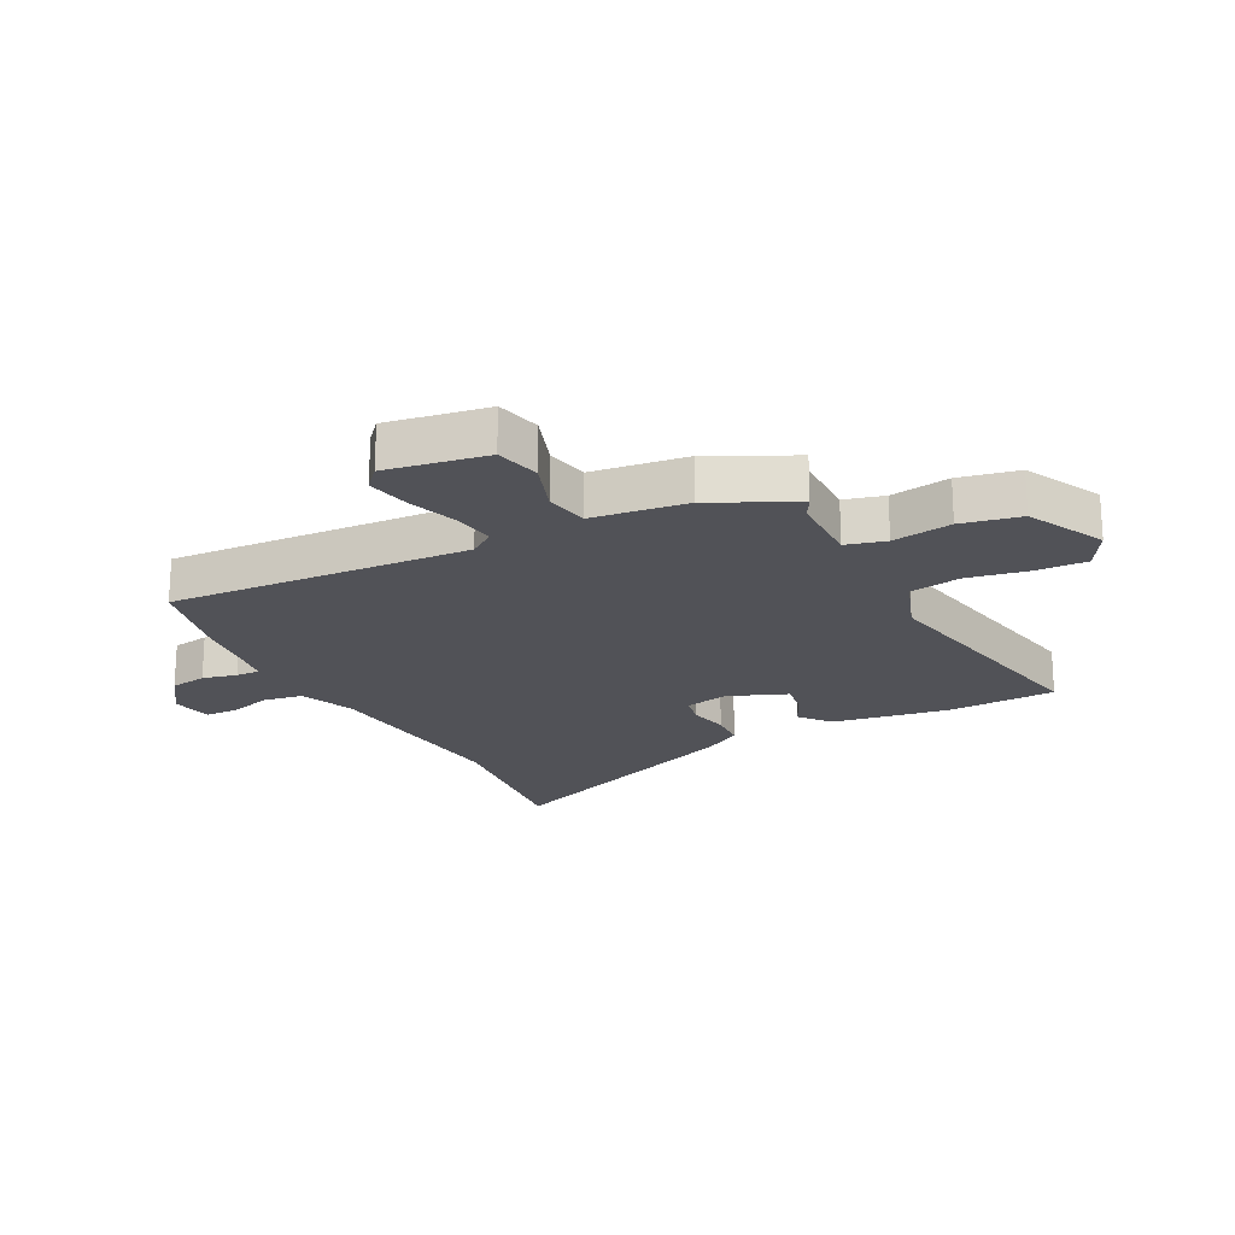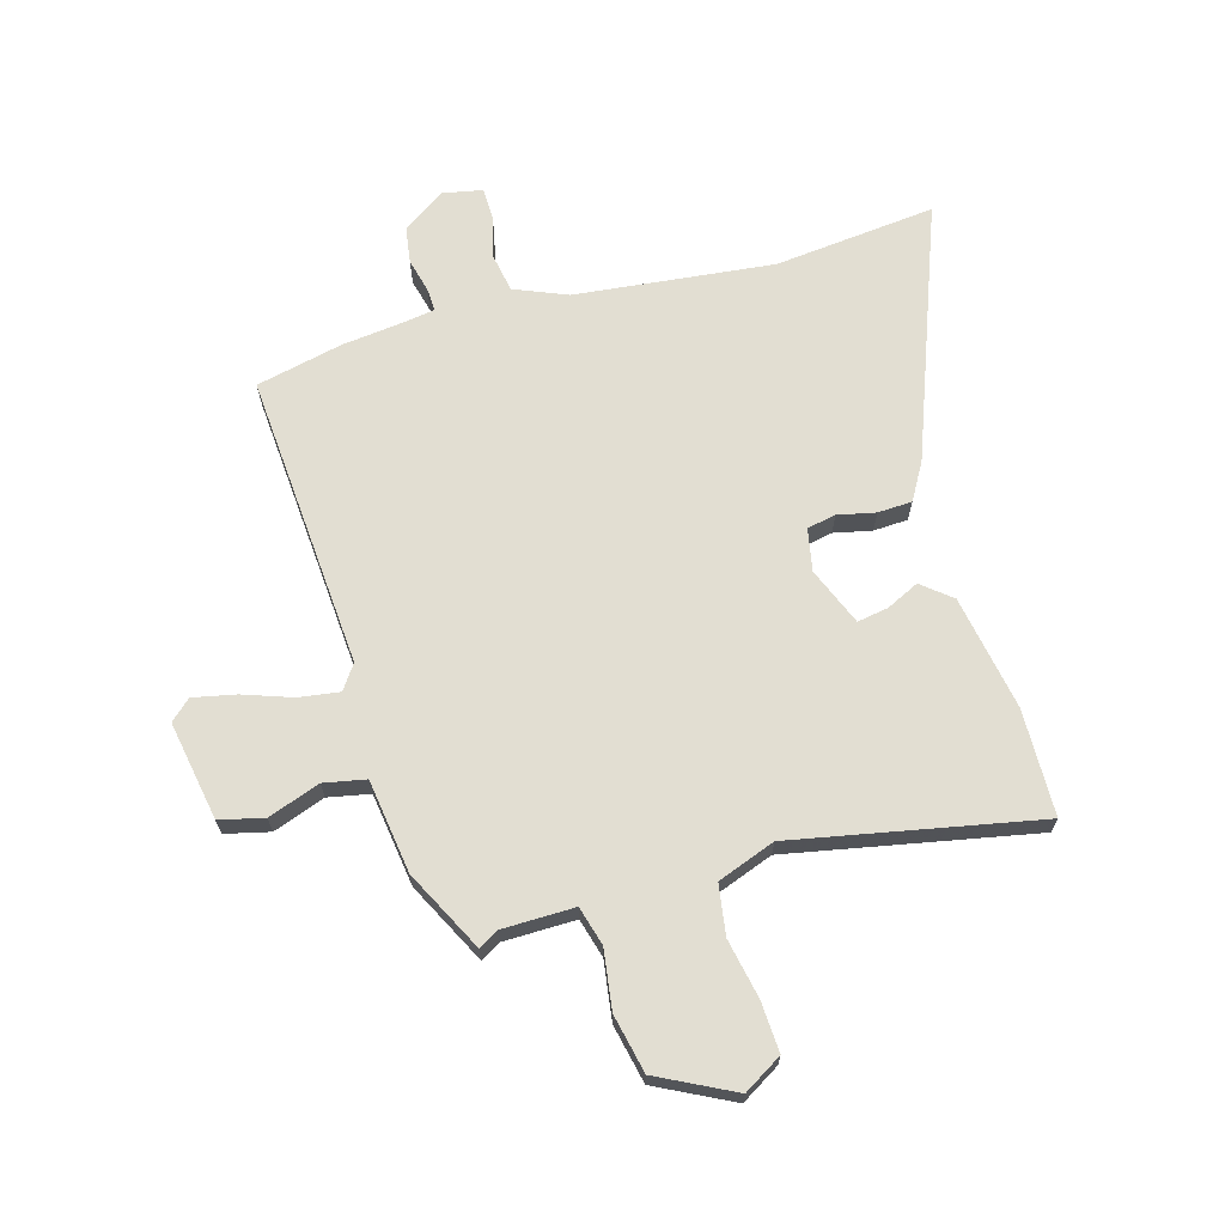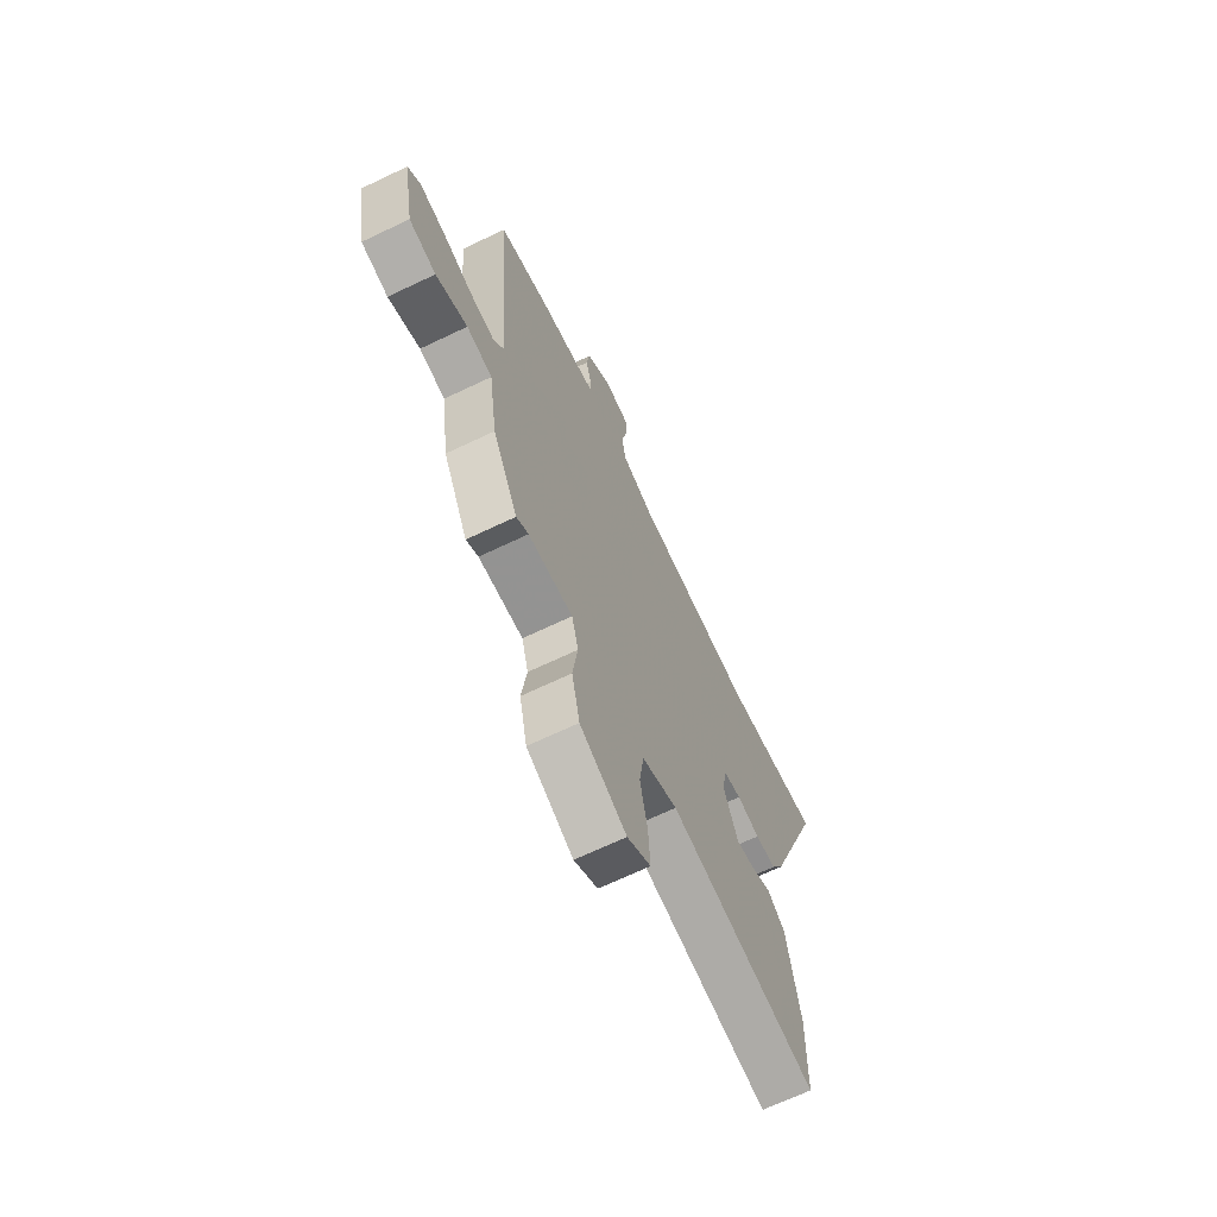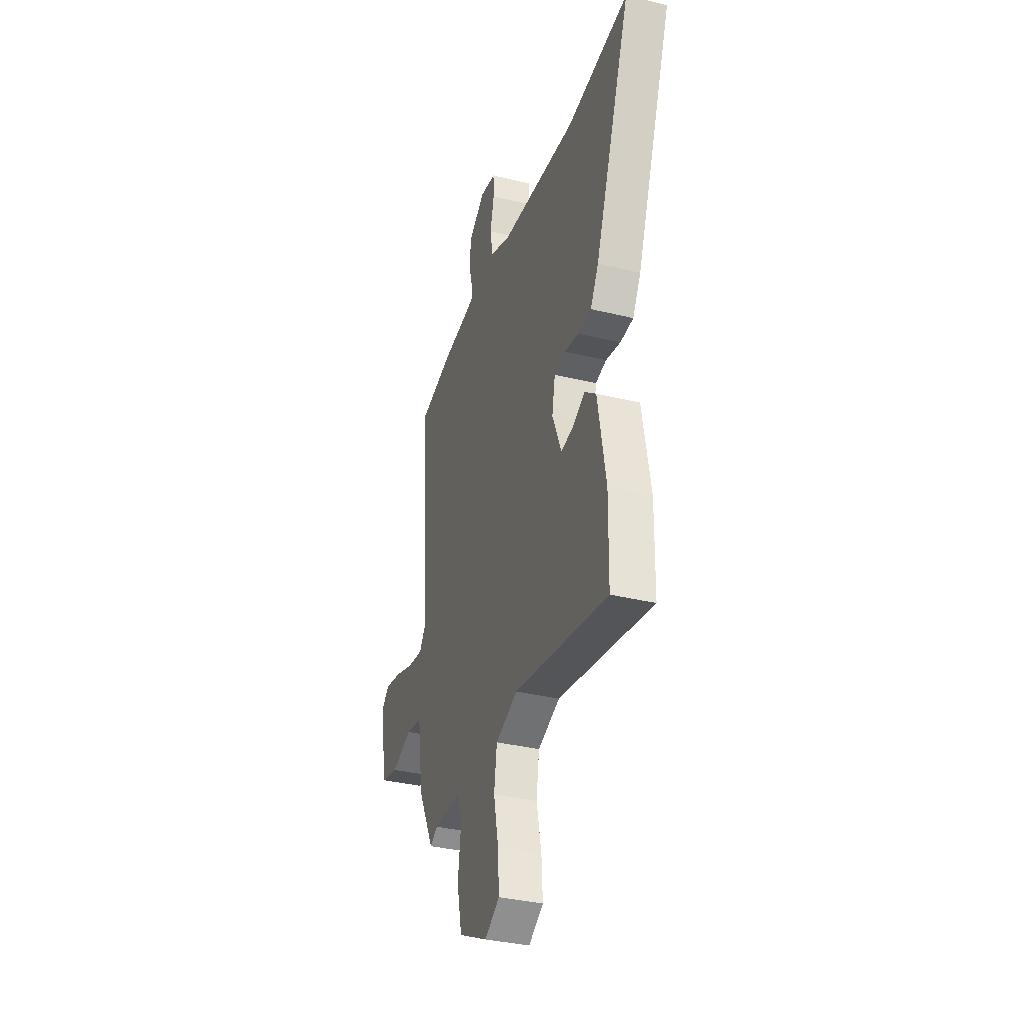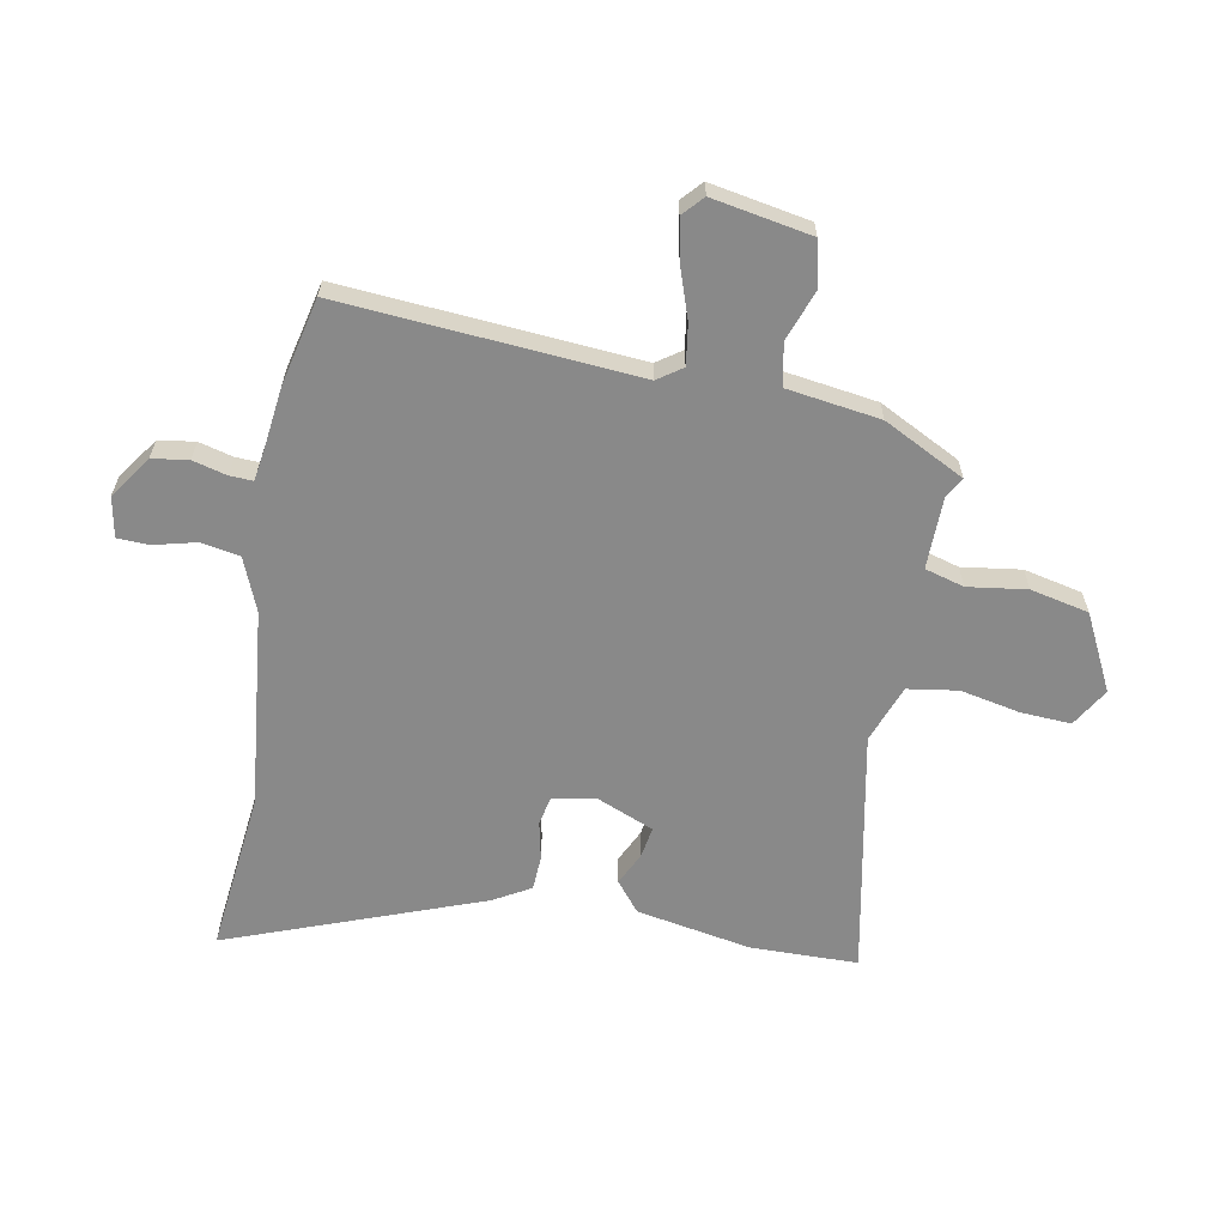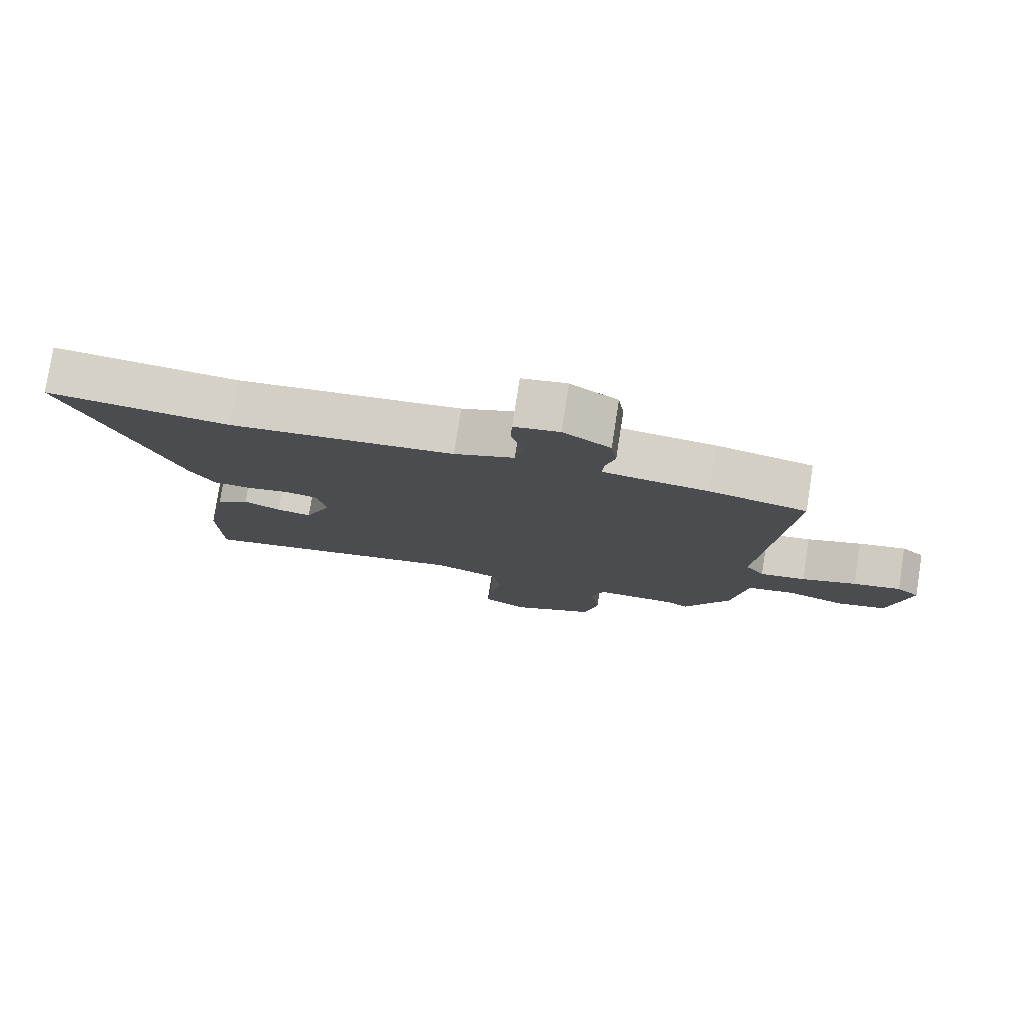
<metadata>
{"format":"obj","ext":"obj","renderer":"f3d","projection":"perspective","resolution":1024,"background":"white","views":[{"elev":-21.4,"azim":117.9,"up":"+Y"},{"elev":67.8,"azim":164.3,"up":"+Y"},{"elev":-67.5,"azim":115.6,"up":"+Z"},{"elev":-35.1,"azim":-108.0,"up":"+Z"},{"elev":-63.0,"azim":79.5,"up":"+Y"},{"elev":78.6,"azim":8.9,"up":"+Z"}]}
</metadata>
<code>
v 0.357 0.07 0.533
v 0.506 0.07 0.499
v 0.467 0.07 -0.008
v 0.496 0.07 -0.05
v 0.566 0.07 -0.04
v 0.65 0.07 -0.011
v 0.723 0.07 0.004
v 0.758 0.07 -0.028
v 0.727 0.07 -0.198
v 0.651 0.07 -0.216
v 0.562 0.07 -0.184
v 0.49 0.07 -0.198
v 0.467 0.07 -0.358
v 0.396 0.07 -0.497
v 0.362 0.07 -0.477
v 0.238 0.07 -0.475
v 0.219 0.07 -0.542
v 0.233 0.07 -0.643
v 0.211 0.07 -0.743
v 0.081 0.07 -0.808
v 0.015 0.07 -0.768
v 0.02 0.07 -0.682
v 0.041 0.07 -0.58
v 0.028 0.07 -0.494
v -0.071 0.07 -0.457
v -0.491 0.07 -0.538
v -0.494 0.07 -0.355
v -0.458 0.07 -0.158
v -0.407 0.07 -0.117
v -0.351 0.07 -0.144
v -0.298 0.07 -0.153
v -0.257 0.07 -0.054
v -0.271 0.07 0.019
v -0.32 0.07 0.029
v -0.385 0.07 0.015
v -0.444 0.07 0.018
v -0.48 0.07 0.081
v -0.641 0.07 0.515
v -0.364 0.07 0.485
v -0.023 0.07 0.521
v 0.068 0.07 0.558
v 0.08 0.07 0.624
v 0.062 0.07 0.696
v 0.064 0.07 0.751
v 0.133 0.07 0.764
v 0.205 0.07 0.714
v 0.214 0.07 0.652
v 0.199 0.07 0.594
v 0.197 0.07 0.554
v 0.248 0.07 0.546
v 0.357 0 0.533
v 0.506 0 0.499
v 0.467 0 -0.008
v 0.496 0 -0.05
v 0.566 0 -0.04
v 0.65 0 -0.011
v 0.723 0 0.004
v 0.758 0 -0.028
v 0.727 0 -0.198
v 0.651 0 -0.216
v 0.562 0 -0.184
v 0.49 0 -0.198
v 0.467 0 -0.358
v 0.396 0 -0.497
v 0.362 0 -0.477
v 0.238 0 -0.475
v 0.219 0 -0.542
v 0.233 0 -0.643
v 0.211 0 -0.743
v 0.081 0 -0.808
v 0.015 0 -0.768
v 0.02 0 -0.682
v 0.041 0 -0.58
v 0.028 0 -0.494
v -0.071 0 -0.457
v -0.491 0 -0.538
v -0.494 0 -0.355
v -0.458 0 -0.158
v -0.407 0 -0.117
v -0.351 0 -0.144
v -0.298 0 -0.153
v -0.257 0 -0.054
v -0.271 0 0.019
v -0.32 0 0.029
v -0.385 0 0.015
v -0.444 0 0.018
v -0.48 0 0.081
v -0.641 0 0.515
v -0.364 0 0.485
v -0.023 0 0.521
v 0.068 0 0.558
v 0.08 0 0.624
v 0.062 0 0.696
v 0.064 0 0.751
v 0.133 0 0.764
v 0.205 0 0.714
v 0.214 0 0.652
v 0.199 0 0.594
v 0.197 0 0.554
v 0.248 0 0.546
f 46 47 48
f 45 46 48
f 44 45 48
f 43 44 48
f 42 43 48
f 41 42 48 49
f 40 41 49 50
f 37 38 39
f 36 37 39
f 35 36 39
f 34 35 39
f 1 2 3
f 50 1 3
f 40 50 3
f 39 40 3
f 34 39 3
f 33 34 3
f 28 29 30
f 27 28 30
f 26 27 30
f 25 26 30
f 24 25 30 31
f 21 22 23
f 20 21 23
f 19 20 23
f 18 19 23
f 17 18 23
f 16 17 23 24
f 12 13 14 15
f 12 15 16
f 9 10 11
f 8 9 11
f 7 8 11
f 6 7 11
f 5 6 11
f 4 5 11 12
f 12 16 24
f 4 12 24
f 3 4 24
f 33 3 24
f 32 33 24
f 24 31 32
f 98 97 96
f 98 96 95
f 98 95 94
f 98 94 93
f 98 93 92
f 99 98 92 91
f 100 99 91 90
f 89 88 87
f 89 87 86
f 89 86 85
f 89 85 84
f 53 52 51
f 53 51 100
f 53 100 90
f 53 90 89
f 53 89 84
f 53 84 83
f 80 79 78
f 80 78 77
f 80 77 76
f 80 76 75
f 81 80 75 74
f 73 72 71
f 73 71 70
f 73 70 69
f 73 69 68
f 73 68 67
f 74 73 67 66
f 65 64 63 62
f 66 65 62
f 61 60 59
f 61 59 58
f 61 58 57
f 61 57 56
f 61 56 55
f 62 61 55 54
f 74 66 62
f 74 62 54
f 74 54 53
f 74 53 83
f 74 83 82
f 82 81 74
f 1 51 52 2
f 2 52 53 3
f 3 53 54 4
f 4 54 55 5
f 5 55 56 6
f 6 56 57 7
f 7 57 58 8
f 8 58 59 9
f 9 59 60 10
f 10 60 61 11
f 11 61 62 12
f 12 62 63 13
f 13 63 64 14
f 14 64 65 15
f 15 65 66 16
f 16 66 67 17
f 17 67 68 18
f 18 68 69 19
f 19 69 70 20
f 20 70 71 21
f 21 71 72 22
f 22 72 73 23
f 23 73 74 24
f 24 74 75 25
f 25 75 76 26
f 26 76 77 27
f 27 77 78 28
f 28 78 79 29
f 29 79 80 30
f 30 80 81 31
f 31 81 82 32
f 32 82 83 33
f 33 83 84 34
f 34 84 85 35
f 35 85 86 36
f 36 86 87 37
f 37 87 88 38
f 38 88 89 39
f 39 89 90 40
f 40 90 91 41
f 41 91 92 42
f 42 92 93 43
f 43 93 94 44
f 44 94 95 45
f 45 95 96 46
f 46 96 97 47
f 47 97 98 48
f 48 98 99 49
f 49 99 100 50
f 50 100 51 1

</code>
